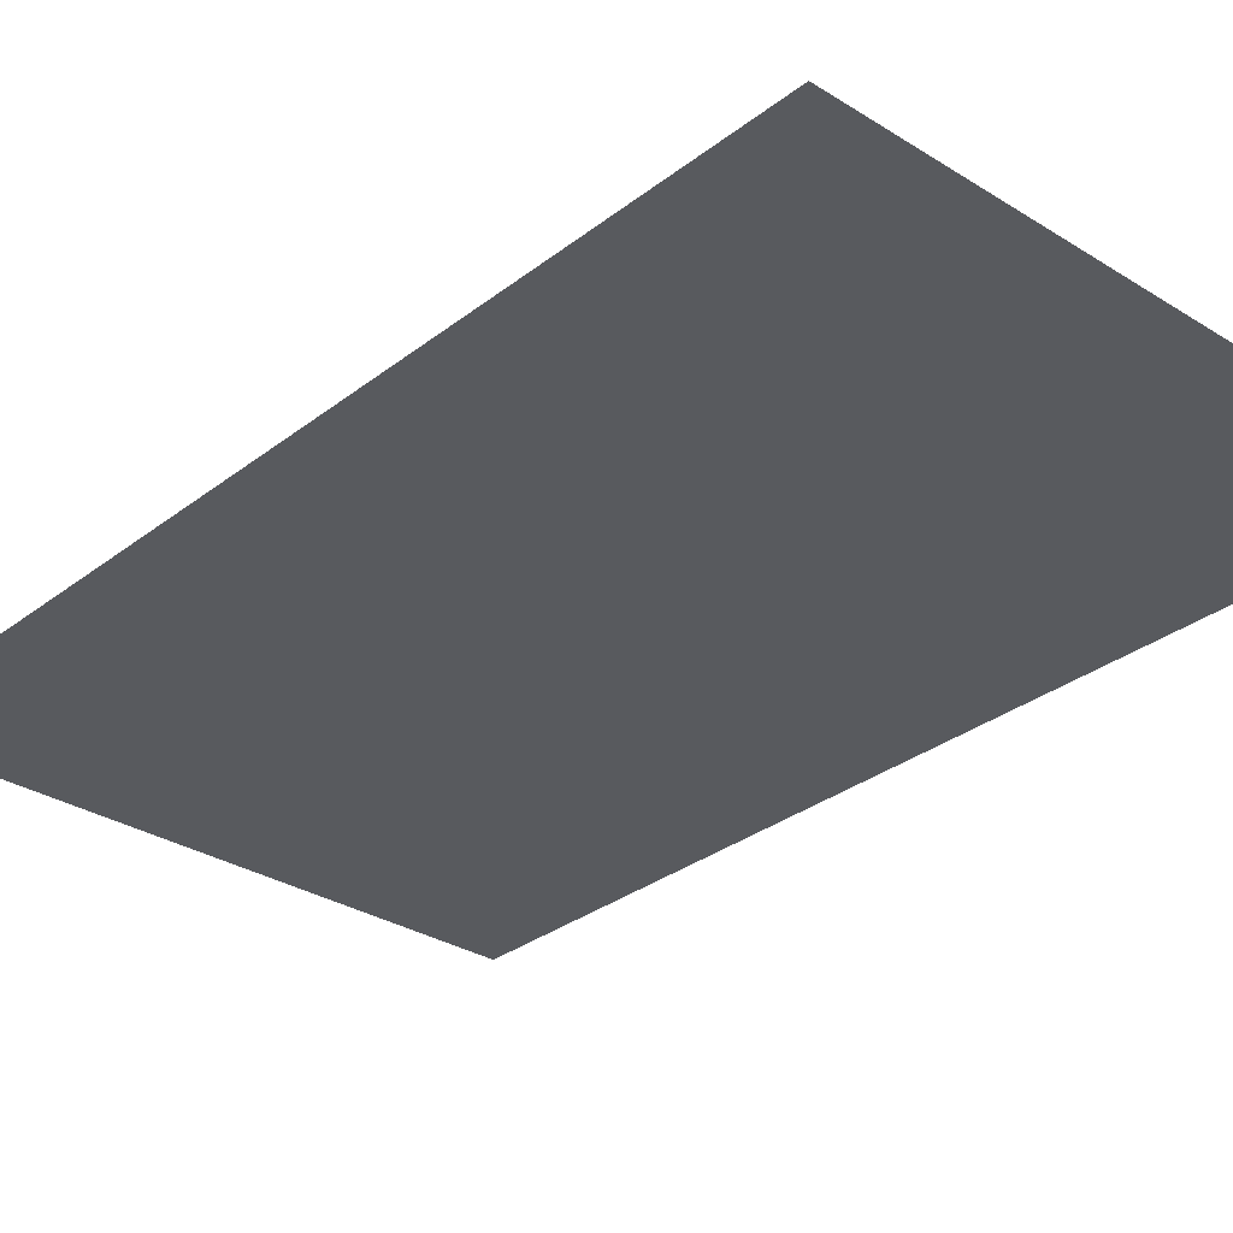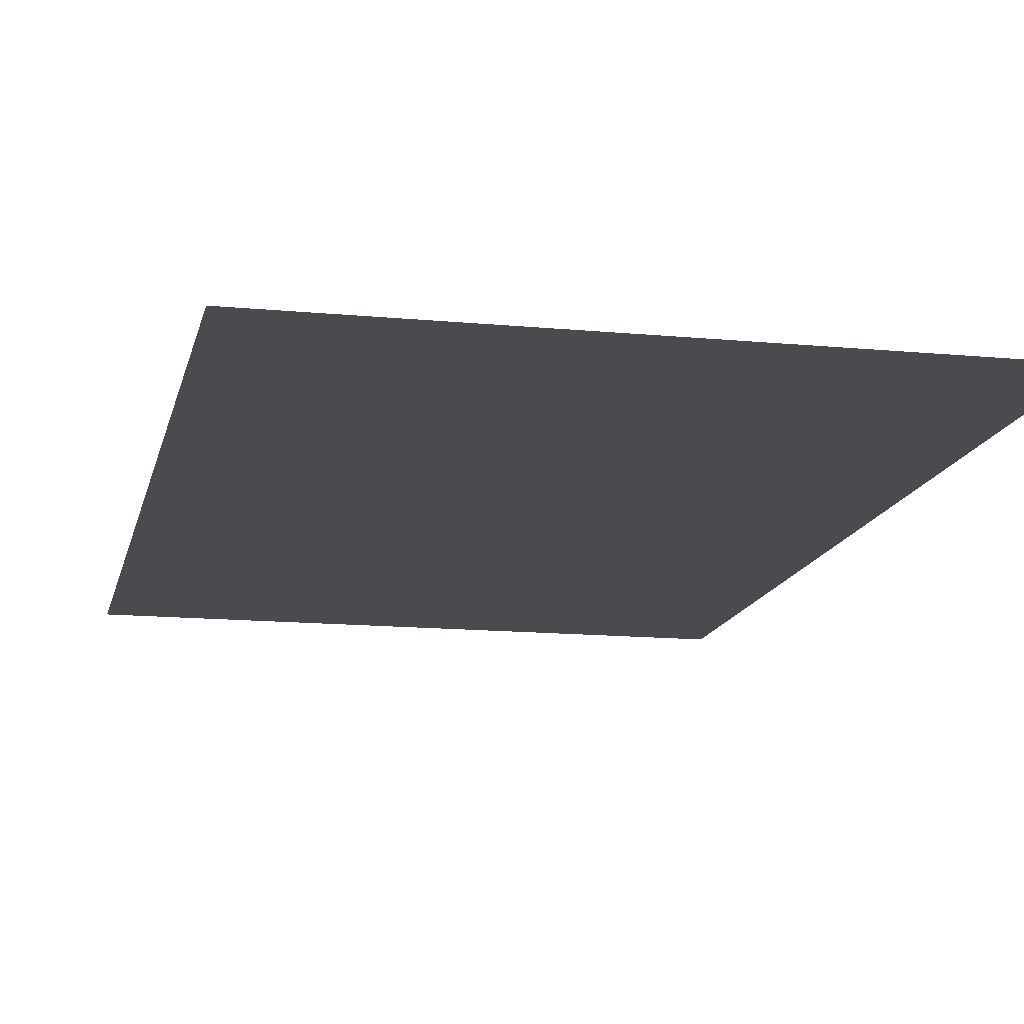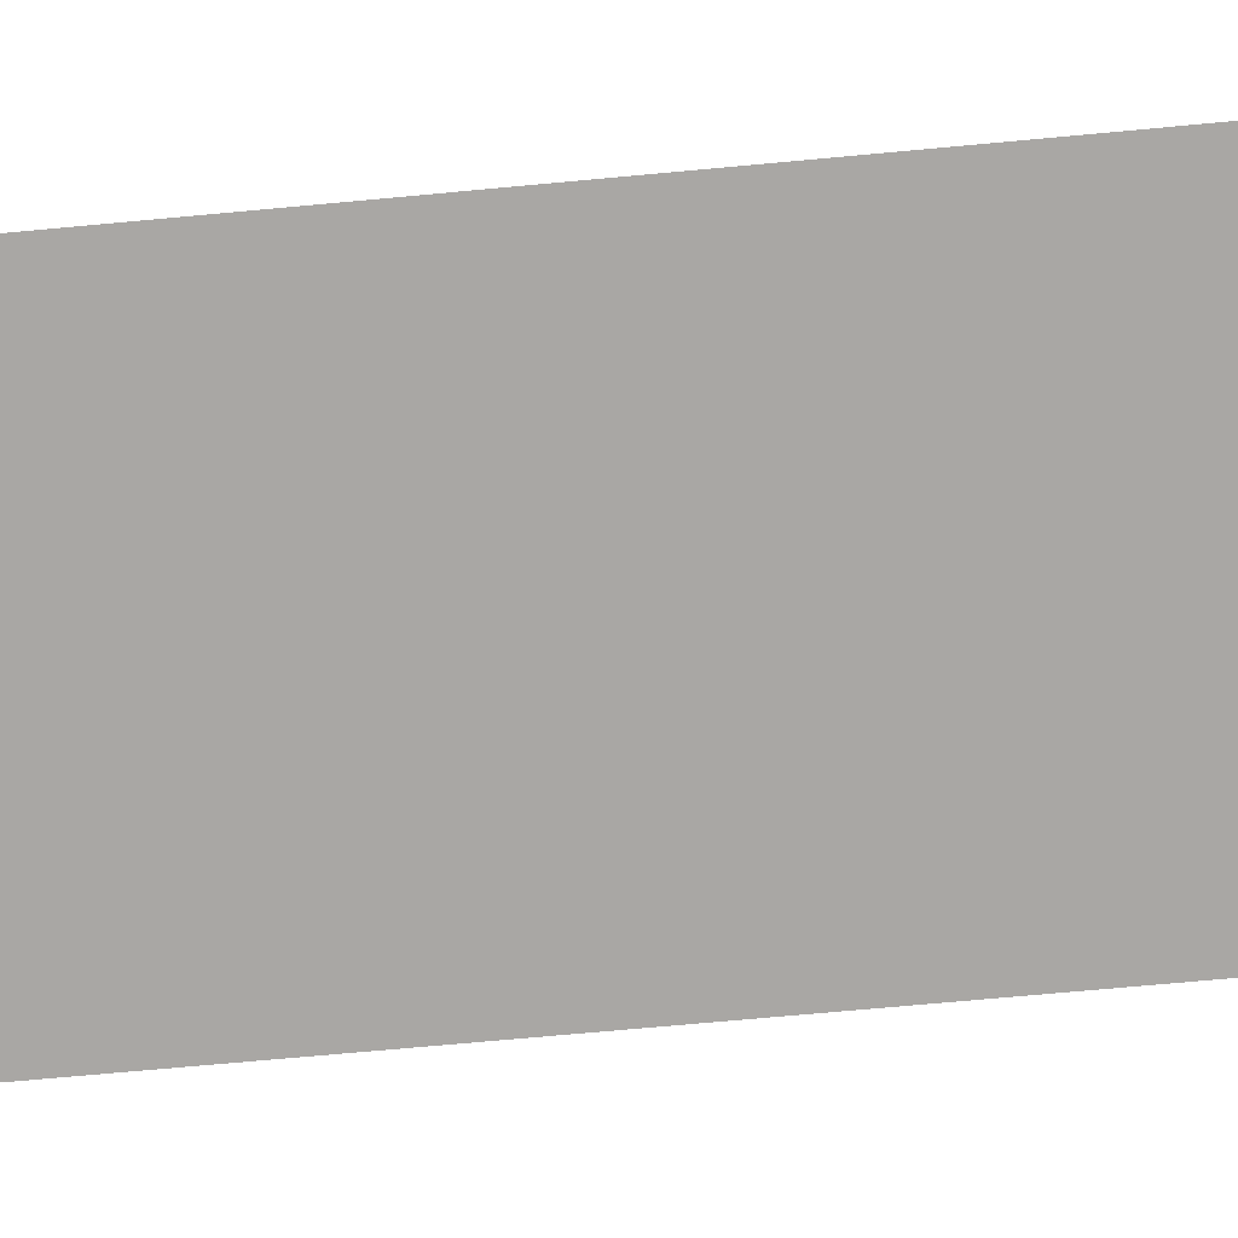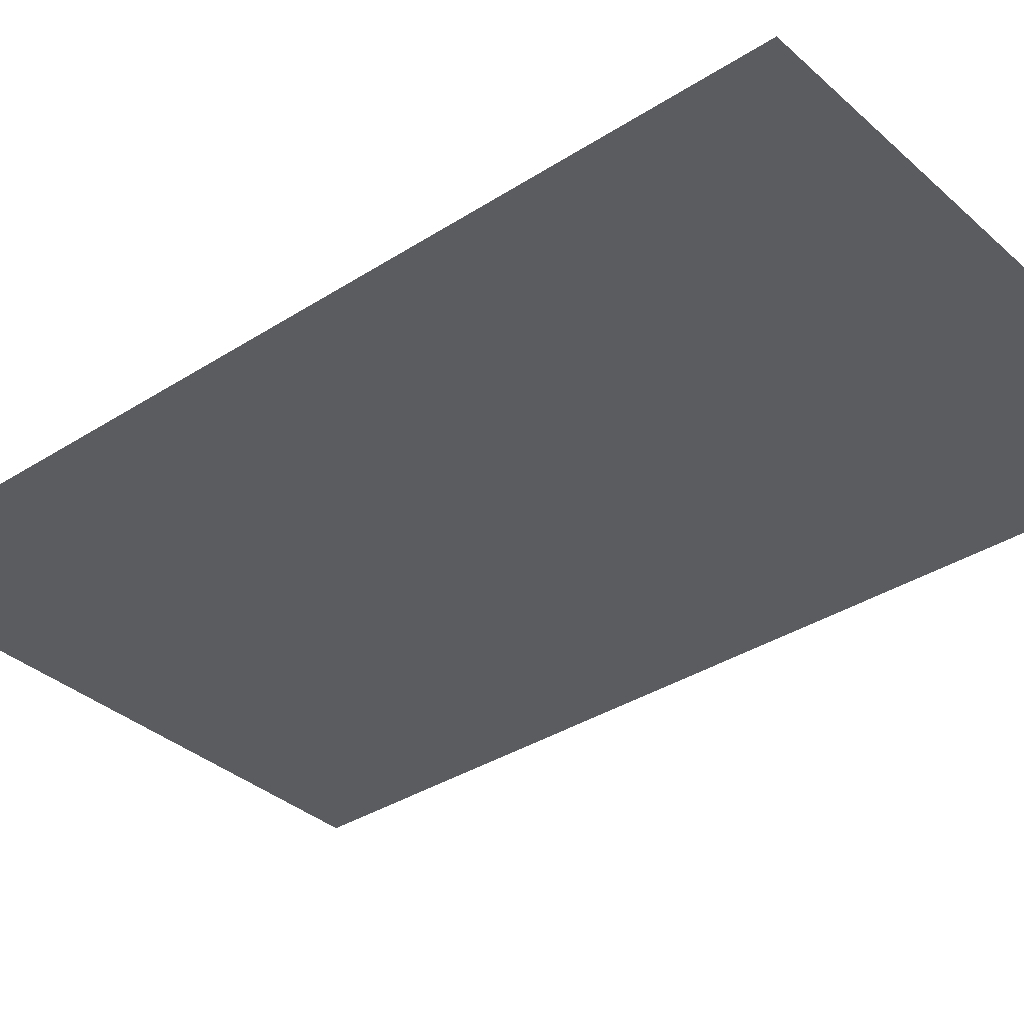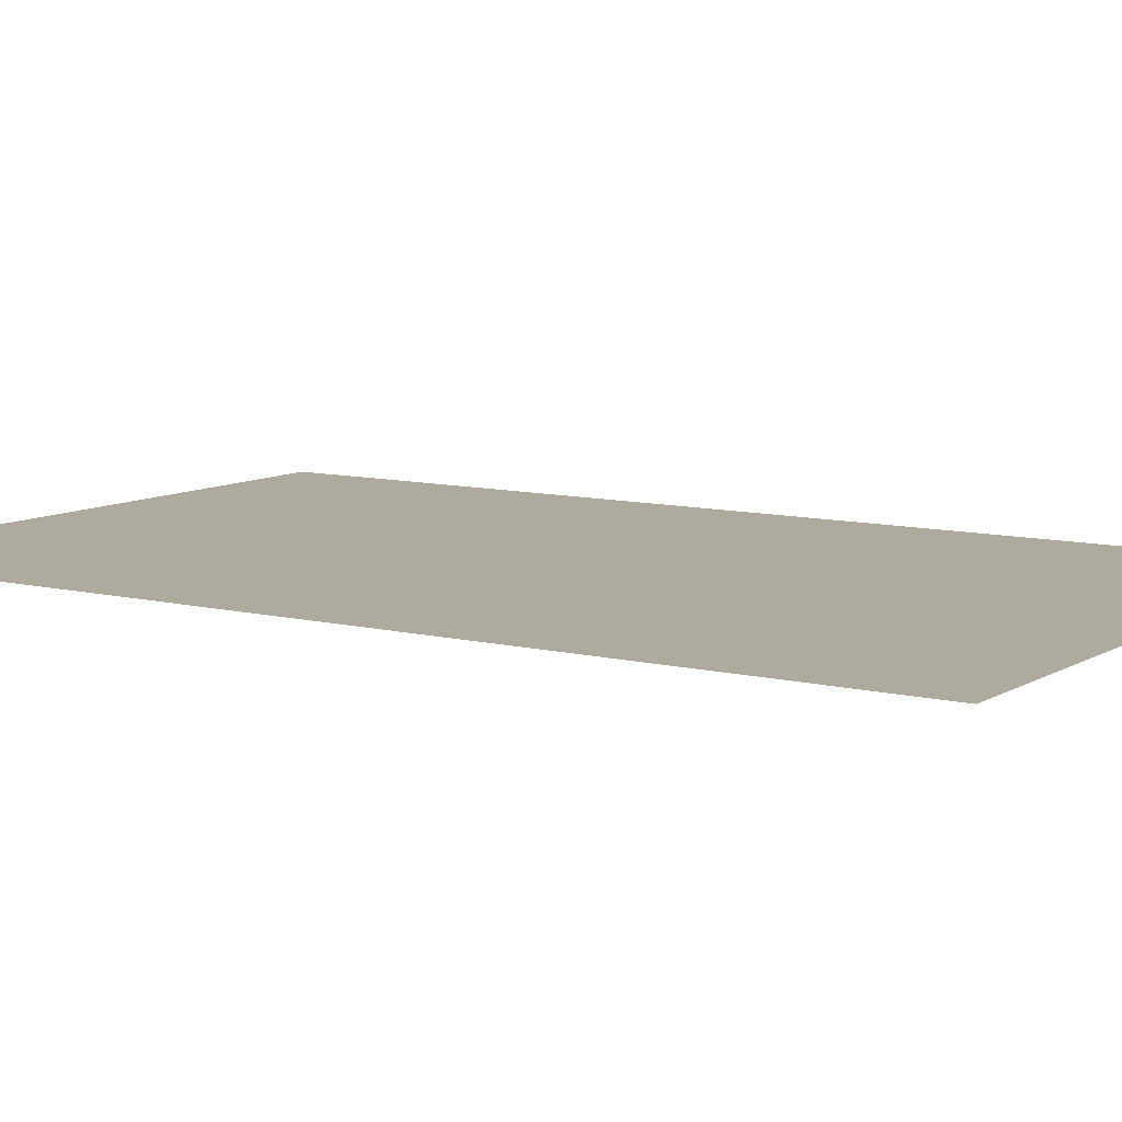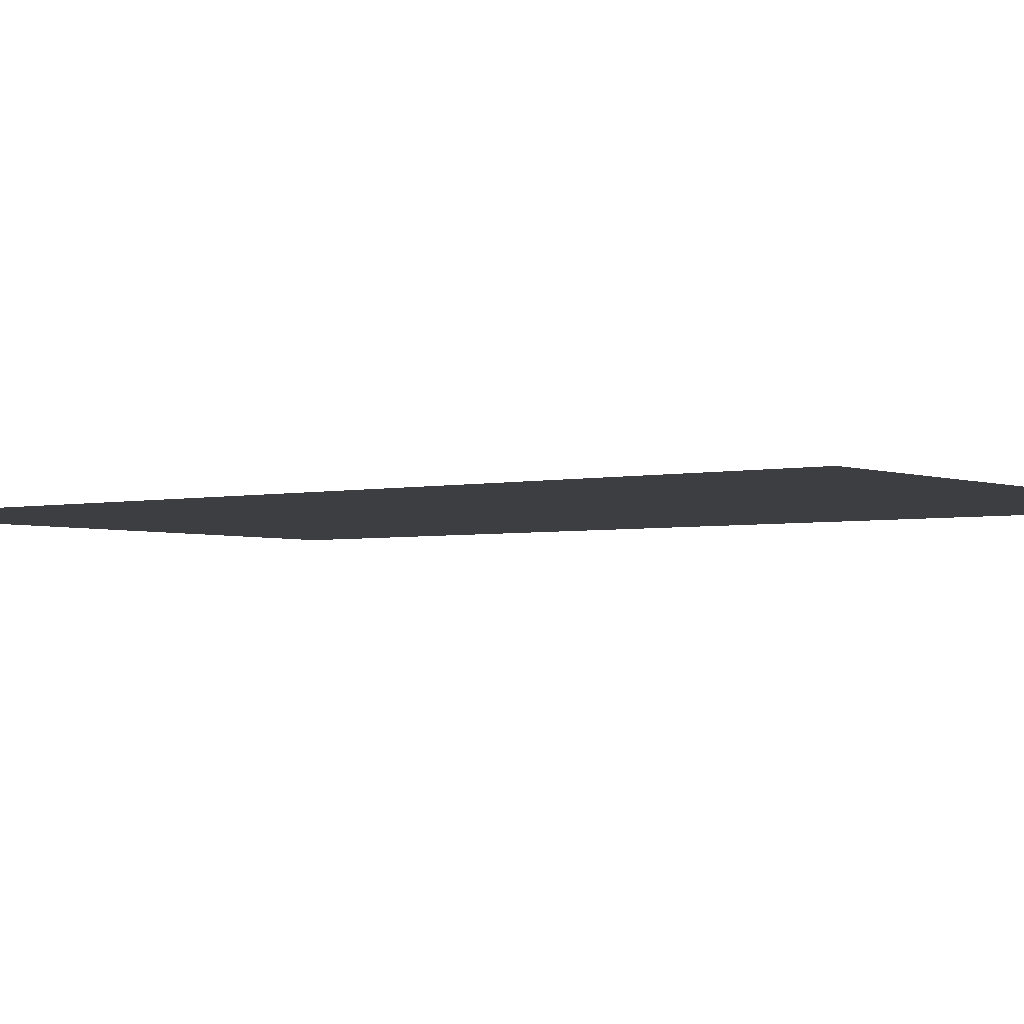
<metadata>
{"format":"obj","ext":"obj","renderer":"f3d","projection":"perspective","resolution":1024,"background":"white","views":[{"elev":-30.7,"azim":-42.1,"up":"+Y"},{"elev":-14.0,"azim":-12.0,"up":"+Y"},{"elev":-74.7,"azim":95.2,"up":"+Y"},{"elev":-35.2,"azim":130.5,"up":"+Y"},{"elev":9.2,"azim":123.4,"up":"+Y"},{"elev":-3.1,"azim":127.5,"up":"+Y"}]}
</metadata>
<code>
o Floor_Plane
v -20.4 0 33.01
v 20.4 0 33.01
v -20.4 0 -33.01
v 20.4 0 -33.01
f 2 3 1
f 2 4 3

</code>
